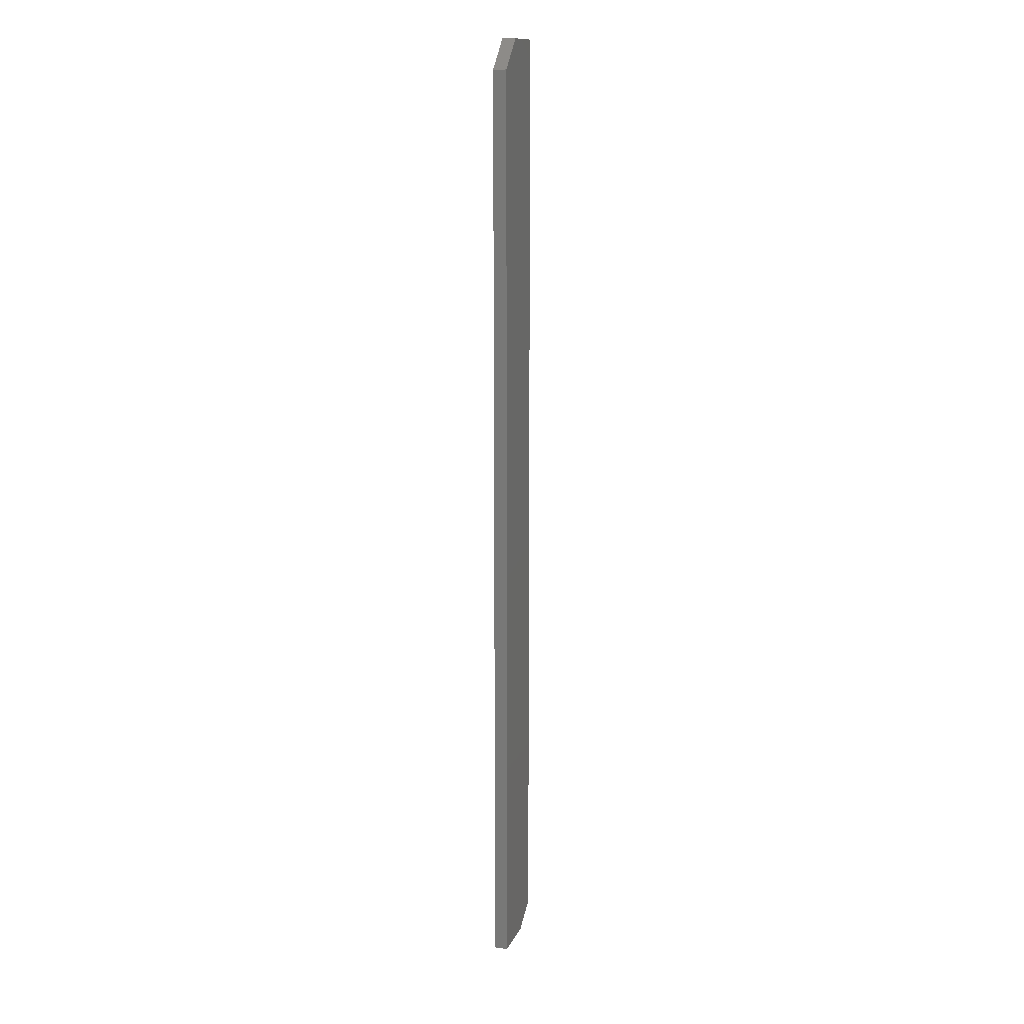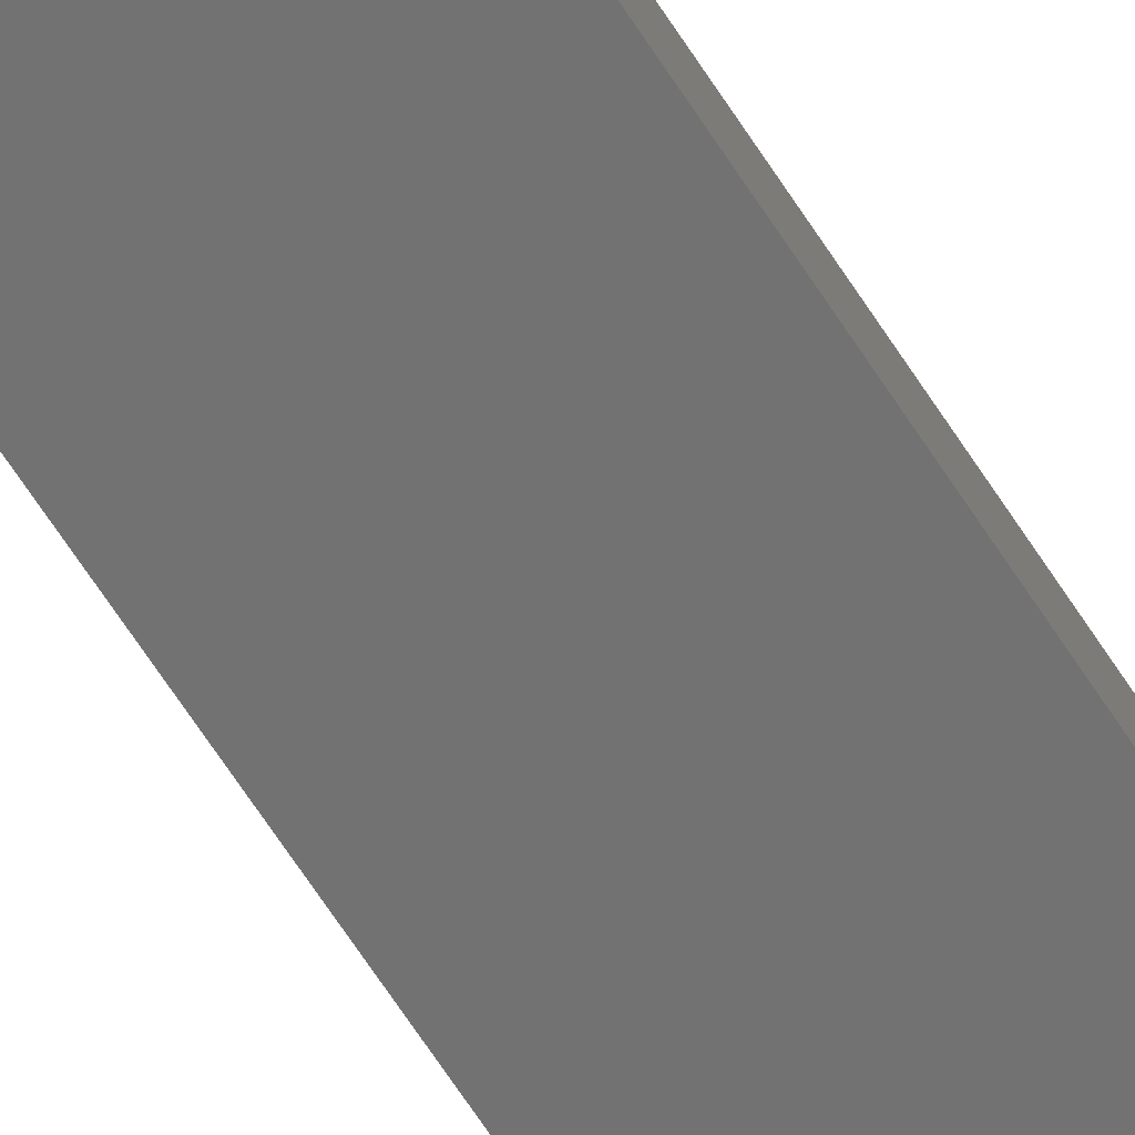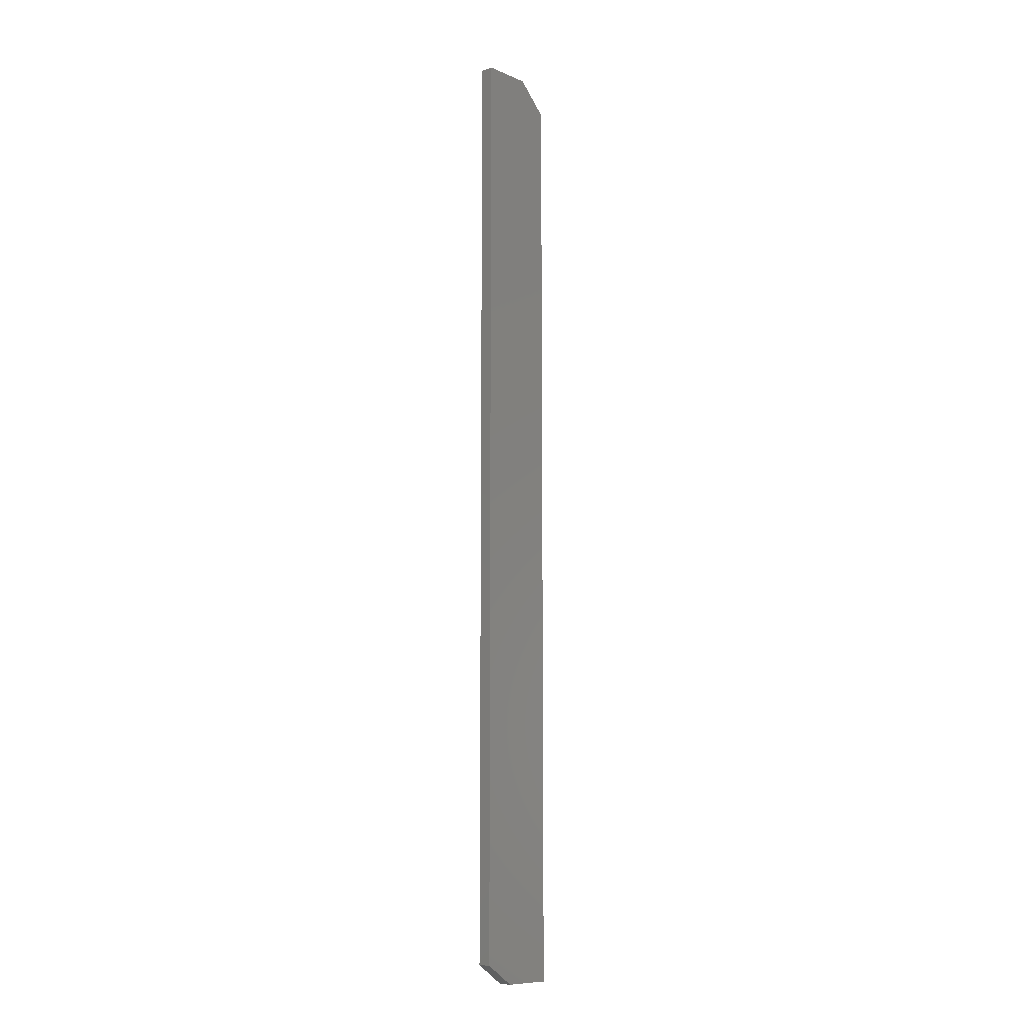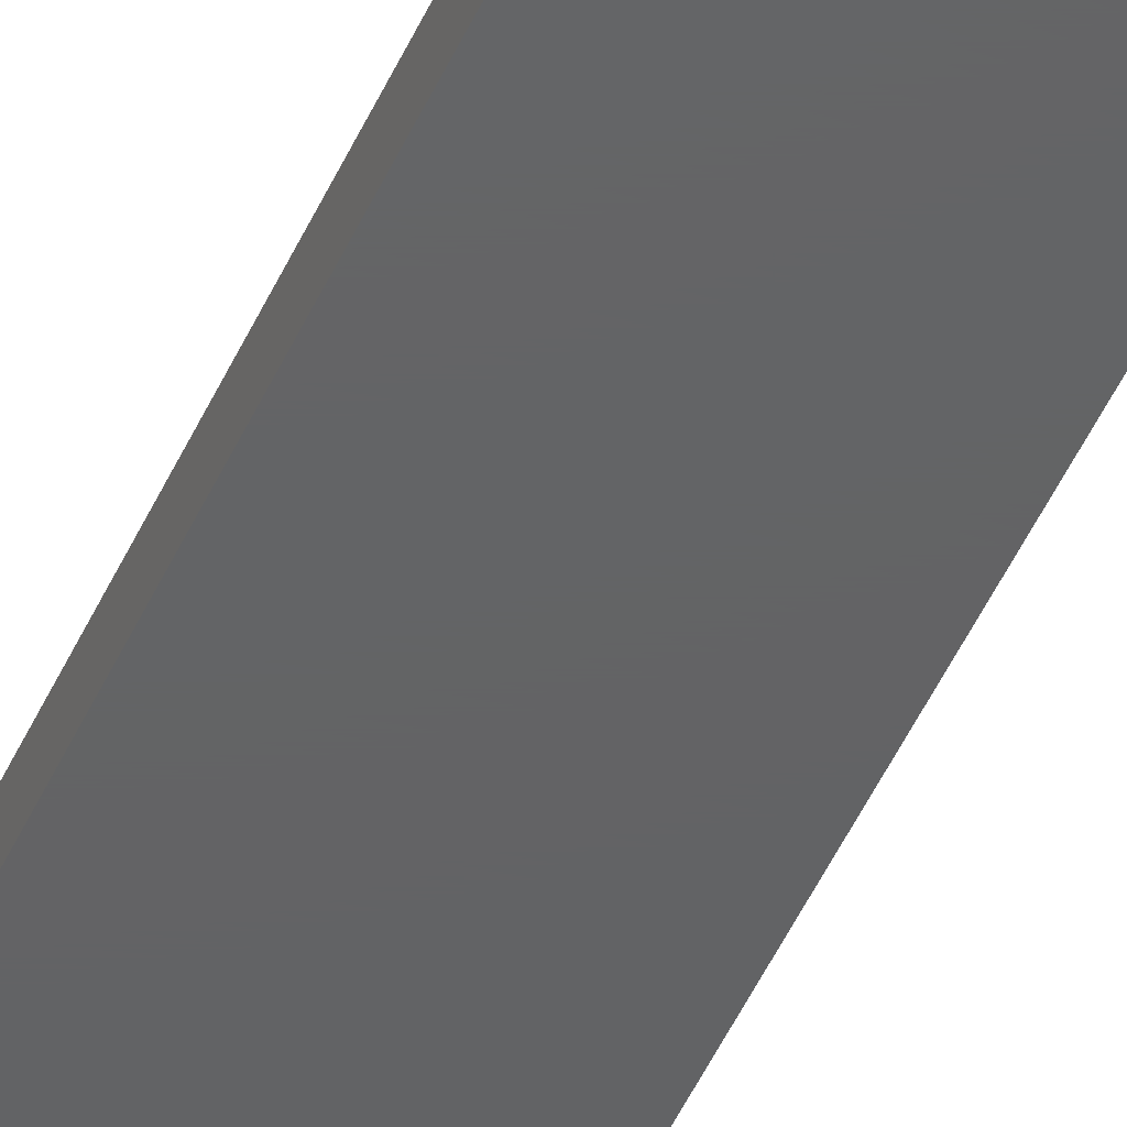
<metadata>
{"format":"stl","ext":"stl","renderer":"f3d","projection":"perspective","resolution":1024,"background":"white","views":[{"elev":13.4,"azim":107.3,"up":"+Y"},{"elev":-63.9,"azim":32.3,"up":"+Z"},{"elev":-9.9,"azim":-47.0,"up":"+Y"},{"elev":-44.6,"azim":-22.1,"up":"+Z"}]}
</metadata>
<code>
# stl→obj: 12 verts, 20 faces
v -0.03125 4.025e-35 0.01053
v 0.03125 -0.02344 0.01053
v 0.007812 2.439e-18 0.01053
v 0.03125 -0.75 0.01053
v -0.03125 -0.7344 0.01053
v -0.007812 -0.75 0.01053
v -0.03125 -0.7344 0
v 0.03125 -0.75 -3.827e-18
v -0.007812 -0.75 -1.435e-18
v 0.03125 -0.02344 -3.827e-18
v -0.03125 0 0
v 0.007812 2.439e-18 -2.392e-18
f 1 2 3
f 2 1 4
f 4 1 5
f 4 5 6
f 7 8 9
f 8 7 10
f 10 7 11
f 10 11 12
f 9 8 6
f 6 8 4
f 1 11 5
f 5 11 7
f 7 9 5
f 5 9 6
f 11 1 12
f 12 1 3
f 10 2 8
f 8 2 4
f 12 3 10
f 10 3 2

</code>
